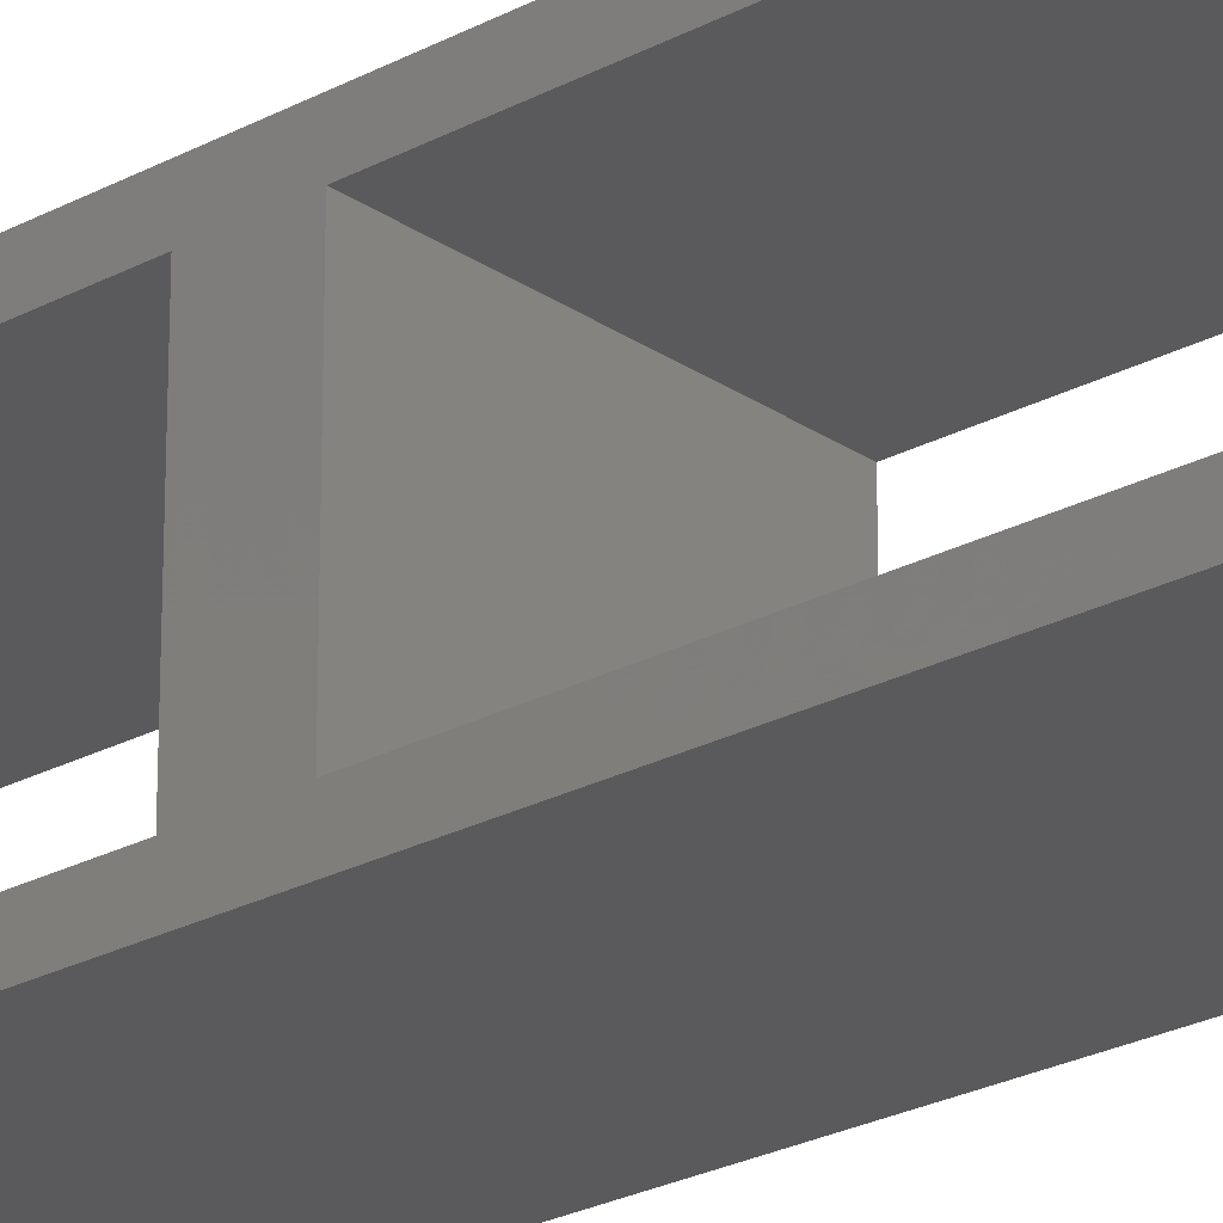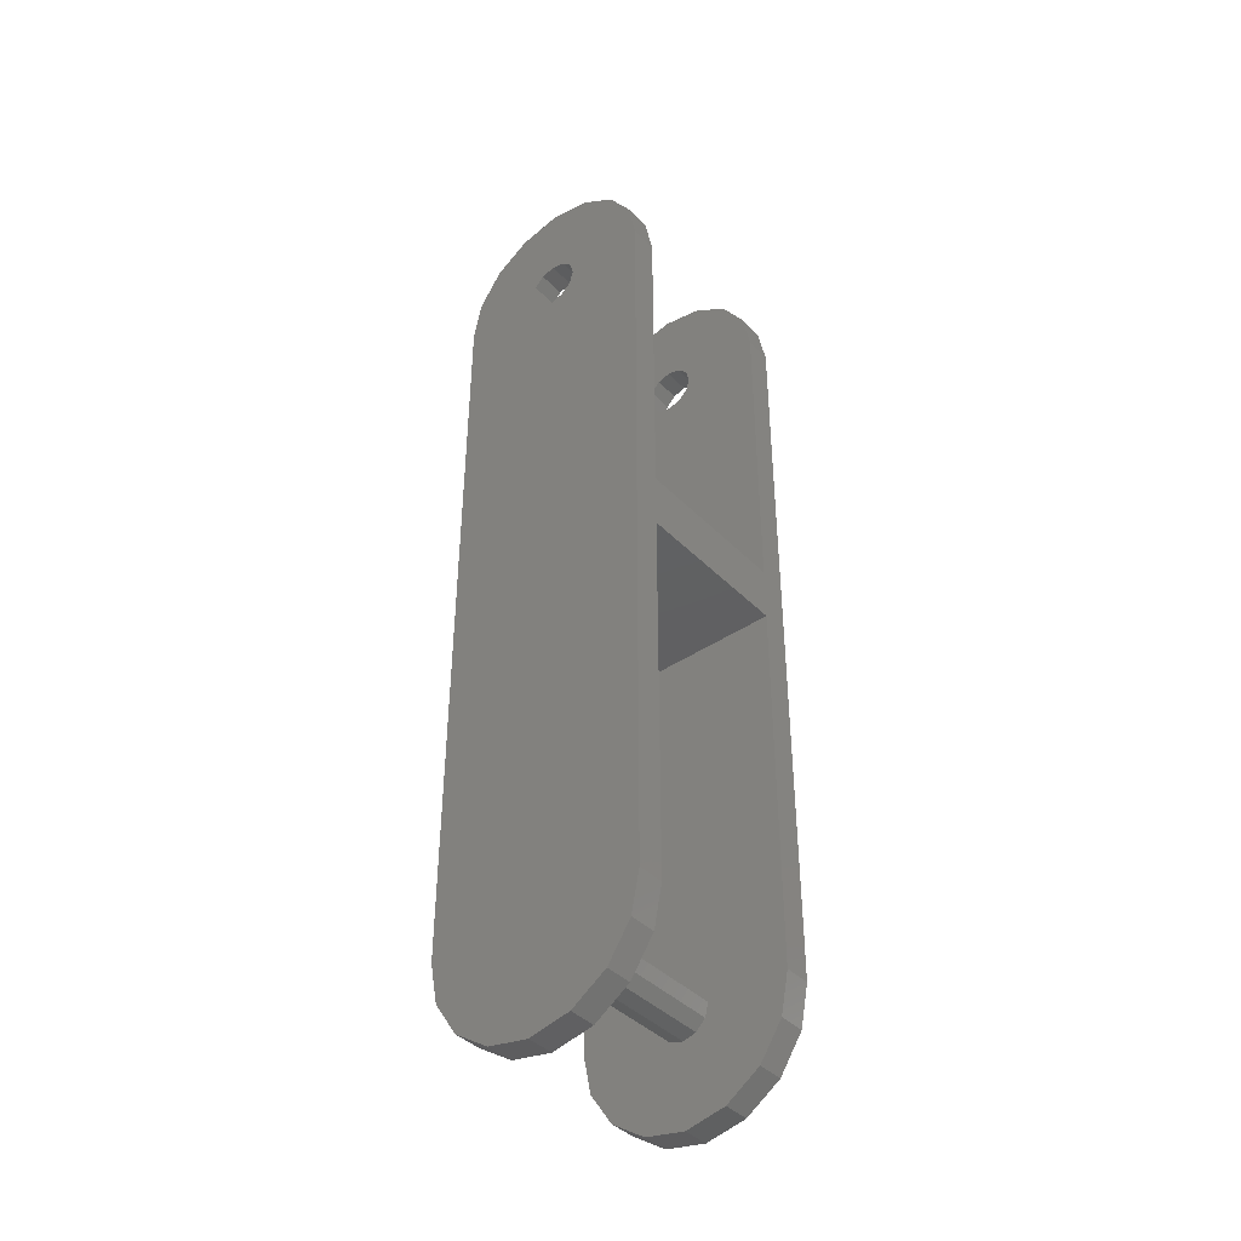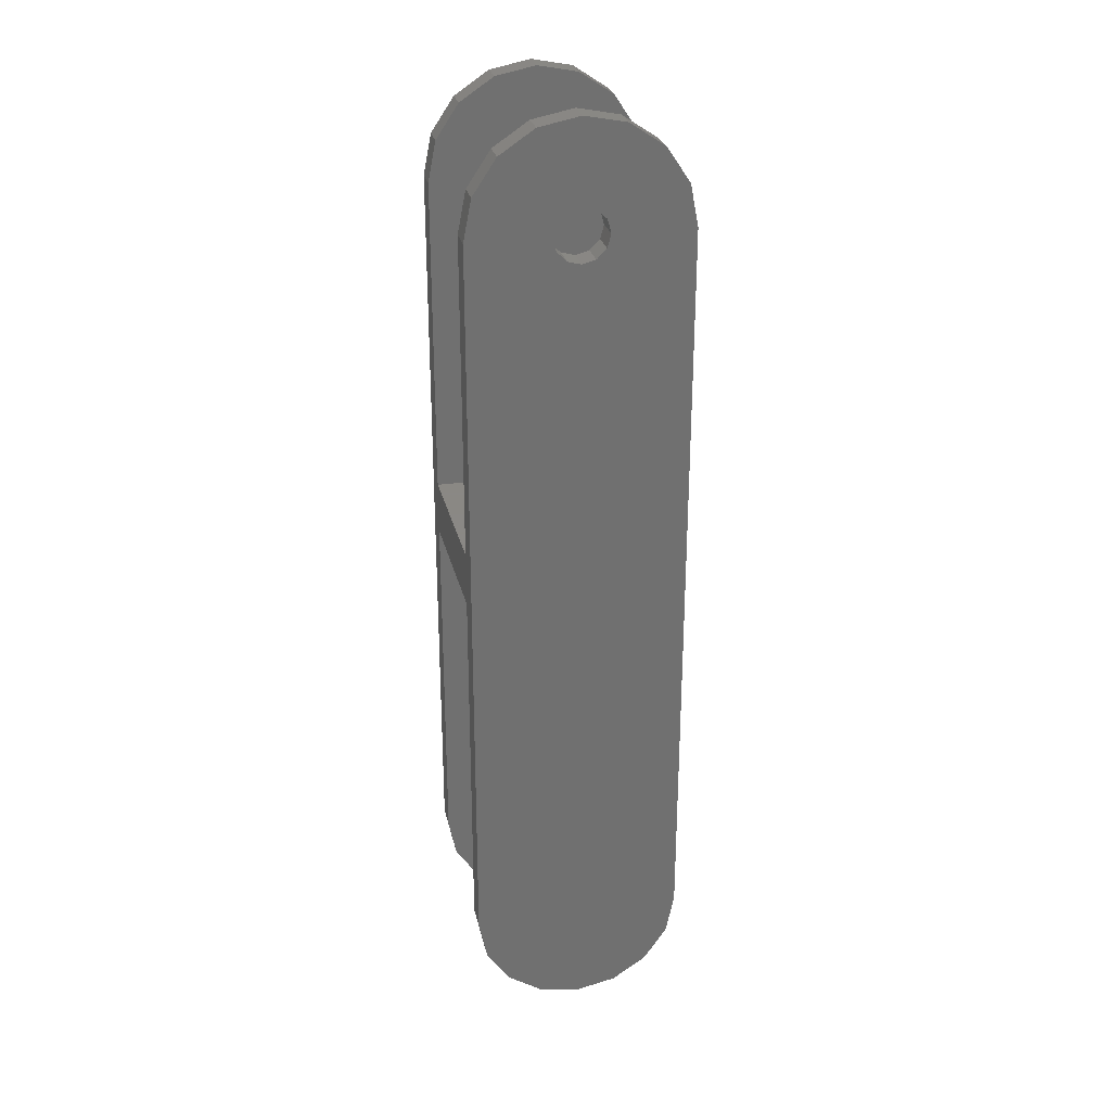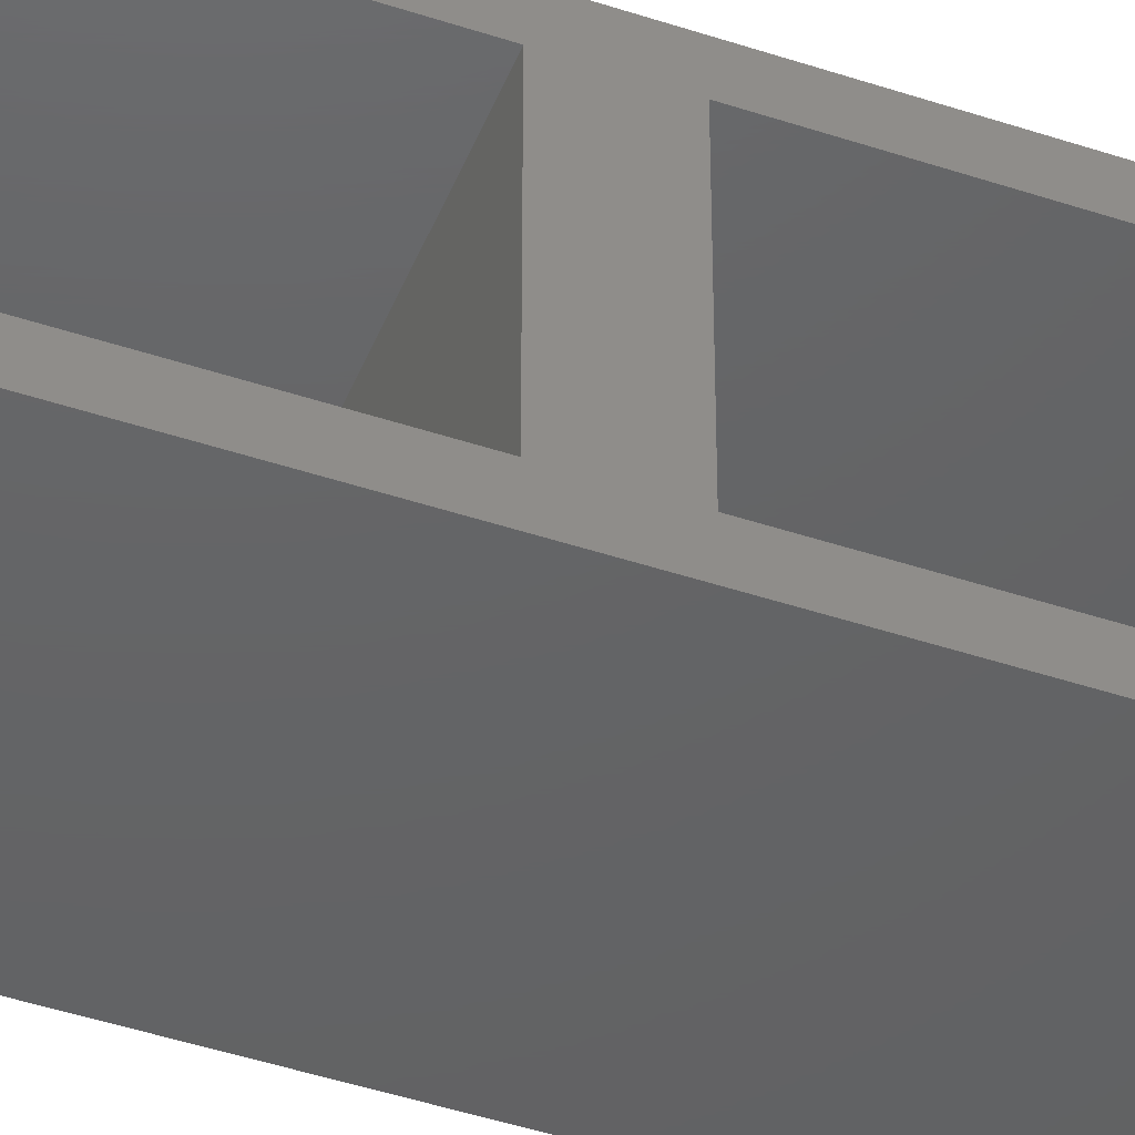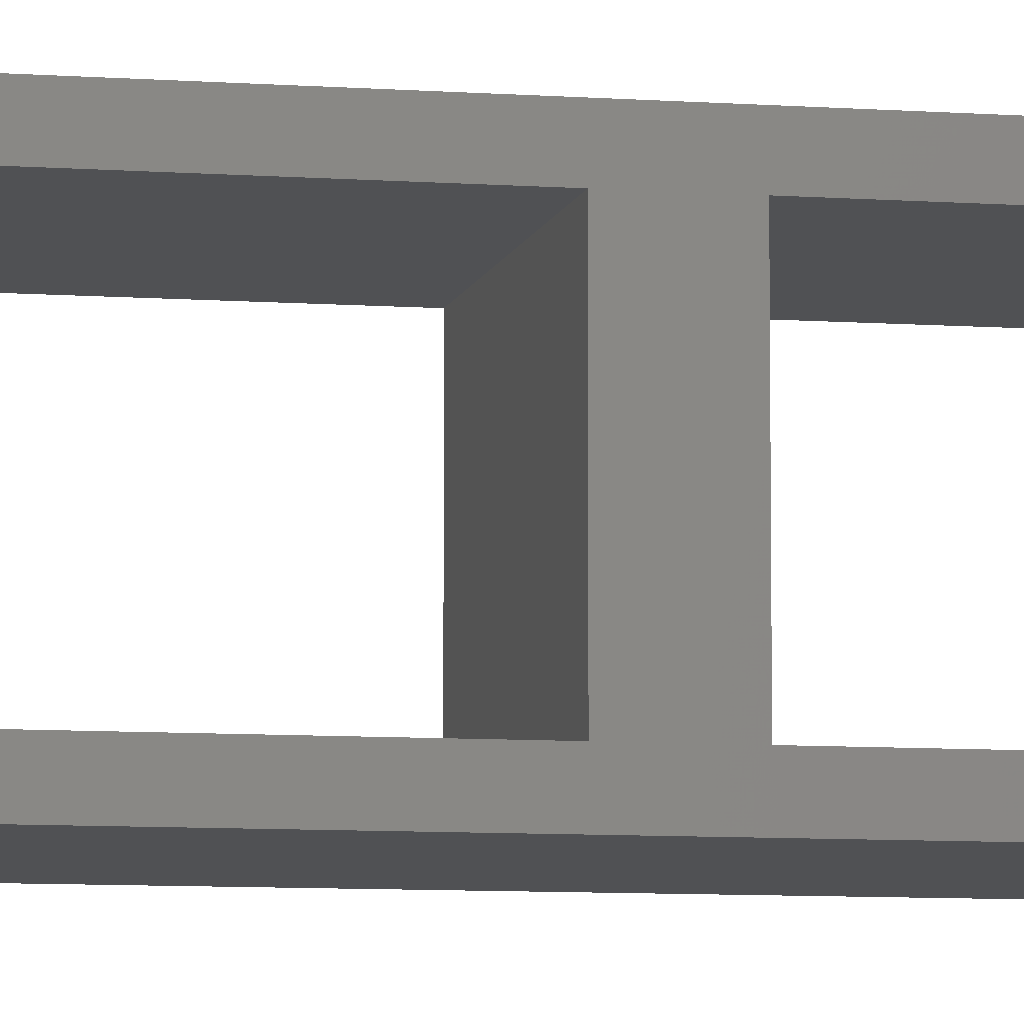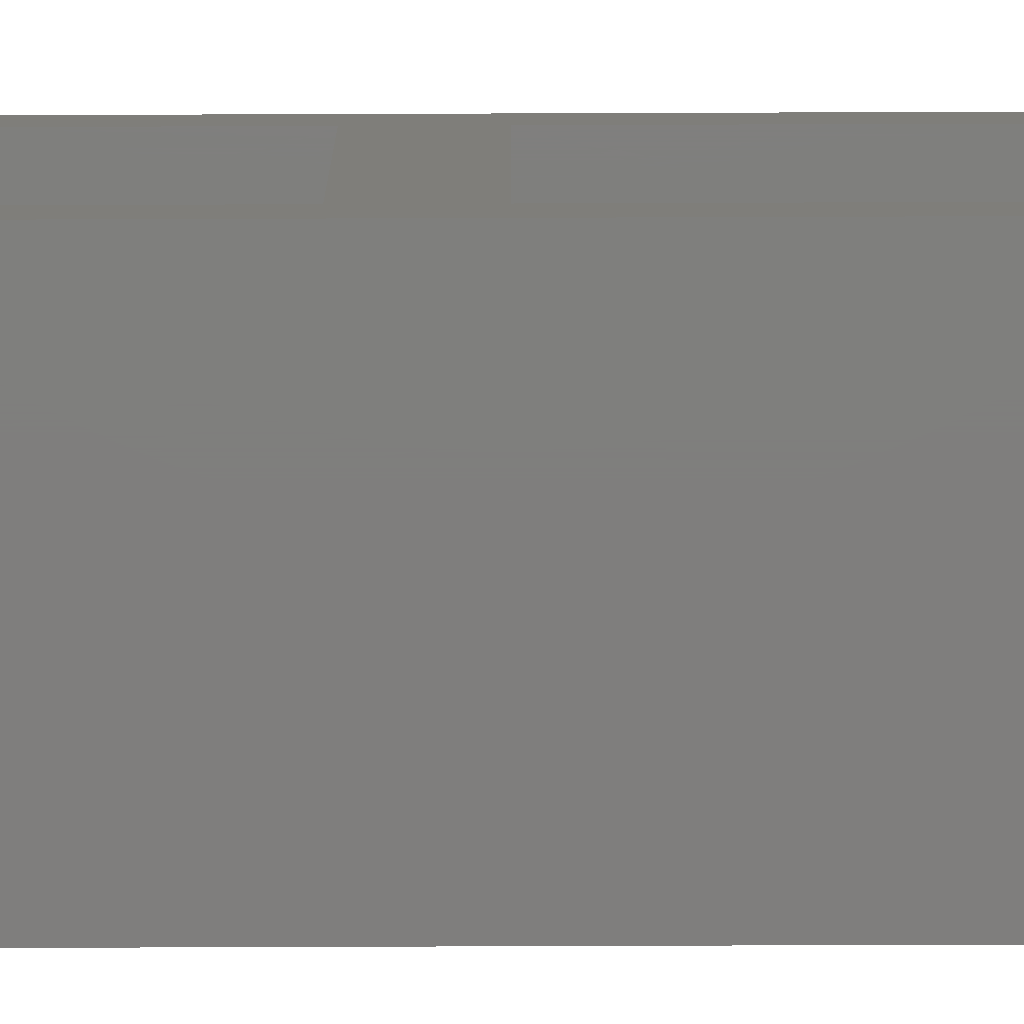
<metadata>
{"format":"stl","ext":"stl","renderer":"f3d","projection":"perspective","resolution":1024,"background":"white","views":[{"elev":-24.4,"azim":131.6,"up":"+Y"},{"elev":-41.0,"azim":39.6,"up":"+Z"},{"elev":27.7,"azim":-12.7,"up":"+Z"},{"elev":-45.2,"azim":68.9,"up":"+Y"},{"elev":-7.7,"azim":-101.8,"up":"+Y"},{"elev":-78.5,"azim":90.2,"up":"+Y"}]}
</metadata>
<code>
# stl→obj: 152 verts, 312 faces
v 0.0025 -0.035 -0.1446
v 0.0025 -0.065 -0.1446
v 3.453e-17 -0.035 -0.1453
v 1.744e-17 -0.065 -0.1453
v -0.0025 -0.035 -0.1446
v -0.0025 -0.065 -0.1446
v -0.00433 -0.035 -0.1428
v -0.00433 -0.065 -0.1428
v -0.005 -0.035 -0.1403
v -0.005 -0.065 -0.1403
v -0.00433 -0.035 -0.1378
v -0.00433 -0.065 -0.1378
v -0.0025 -0.035 -0.1359
v -0.0025 -0.065 -0.1359
v 3.641e-17 -0.035 -0.1353
v 1.809e-17 -0.065 -0.1353
v 0.0025 -0.035 -0.1359
v 0.0025 -0.065 -0.1359
v 0.00433 -0.035 -0.1378
v 0.00433 -0.065 -0.1378
v 0.005 -0.035 -0.1403
v 0.005 -0.065 -0.1403
v 0.00433 -0.035 -0.1428
v 0.00433 -0.065 -0.1428
v 0.02 -0.03 -0.1403
v 0.00433 -0.03 -0.002758
v 0.02 -0.03 -0.000258
v 0.005 -0.03 -0.000258
v 0.01414 -0.03 0.01388
v 0.007654 -0.03 0.01822
v 0.00433 -0.03 0.002242
v 0.0025 -0.03 0.004072
v 0.01848 -0.03 -0.1479
v 0.01414 -0.03 -0.1544
v 0.007654 -0.03 -0.1587
v 0.0025 -0.03 -0.004588
v 3.385e-17 -0.03 -0.1603
v 5.591e-17 -0.03 -0.005258
v -0.0025 -0.03 -0.004588
v -0.007654 -0.03 -0.1587
v -0.00433 -0.03 -0.002758
v -0.01414 -0.03 -0.1544
v -0.02 -0.03 -0.1403
v -0.01848 -0.03 -0.1479
v -0.02 -0.03 -0.000258
v -0.005 -0.03 -0.000258
v -0.01414 -0.03 0.01388
v -0.007654 -0.03 0.01822
v -0.01848 -0.03 0.007396
v 5.908e-17 -0.03 0.01974
v -0.0025 -0.03 0.004072
v -0.00433 -0.03 0.002242
v 5.718e-17 -0.03 0.004742
v 0.01848 -0.03 0.007396
v -0.02 -0.035 -0.07026
v 0.02 -0.035 -0.07026
v -0.02 -0.035 -0.1403
v -0.01848 -0.035 -0.1479
v -0.01414 -0.035 -0.1544
v -0.007654 -0.035 -0.1587
v 3.08e-17 -0.035 -0.1603
v 0.007654 -0.035 -0.1587
v 0.01414 -0.035 -0.1544
v 0.01848 -0.035 -0.1479
v 0.02 -0.035 -0.1403
v 0.0025 -0.07 -0.004588
v 3.149e-17 -0.07 -0.005258
v 1.433e-17 -0.07 -0.1603
v -0.0025 -0.07 -0.004588
v -0.007654 -0.07 -0.1587
v -0.00433 -0.07 -0.002758
v -0.01414 -0.07 -0.1544
v -0.02 -0.07 -0.1403
v -0.01848 -0.07 -0.1479
v -0.02 -0.07 -0.000258
v -0.005 -0.07 -0.000258
v -0.01414 -0.07 0.01388
v -0.007654 -0.07 0.01822
v -0.00433 -0.07 0.002242
v -0.0025 -0.07 0.004072
v 3.465e-17 -0.07 0.01974
v 3.275e-17 -0.07 0.004742
v 0.0025 -0.07 0.004072
v 0.007654 -0.07 0.01822
v 0.00433 -0.07 0.002242
v 0.005 -0.07 -0.000258
v 0.00433 -0.07 -0.002758
v 0.02 -0.07 -0.000258
v 0.01414 -0.07 0.01388
v 0.007654 -0.07 -0.1587
v 0.01414 -0.07 -0.1544
v 0.02 -0.07 -0.1403
v 0.01848 -0.07 -0.1479
v 0.01848 -0.07 0.007396
v -0.01848 -0.07 0.007396
v 0.02 -0.065 -0.07026
v -0.02 -0.065 -0.07026
v 0.02 -0.065 -0.1403
v 0.01848 -0.065 -0.1479
v 0.01414 -0.065 -0.1544
v 0.007654 -0.065 -0.1587
v 1.738e-17 -0.065 -0.1603
v -0.007654 -0.065 -0.1587
v -0.01414 -0.065 -0.1544
v -0.01848 -0.065 -0.1479
v -0.02 -0.065 -0.1403
v -0.02 -0.065 -0.06016
v 0.02 -0.065 -0.06016
v -0.02 -0.035 -0.06016
v 0.02 -0.035 -0.06016
v -0.0025 -0.035 -0.004588
v 5.225e-17 -0.035 -0.005258
v 0.0025 -0.035 -0.004588
v 0.00433 -0.035 -0.002758
v 0.02 -0.035 -0.000258
v 0.005 -0.035 -0.000258
v 0.01848 -0.035 0.007396
v 0.01414 -0.035 0.01388
v -0.00433 -0.035 -0.002758
v -0.02 -0.035 -0.000258
v -0.005 -0.035 -0.000258
v -0.01848 -0.035 0.007396
v -0.01414 -0.035 0.01388
v -0.00433 -0.035 0.002242
v -0.007654 -0.035 0.01822
v -0.0025 -0.035 0.004072
v 5.602e-17 -0.035 0.01974
v 5.413e-17 -0.035 0.004742
v 0.0025 -0.035 0.004072
v 0.007654 -0.035 0.01822
v 0.00433 -0.035 0.002242
v 3.515e-17 -0.065 -0.005258
v 0.0025 -0.065 -0.004588
v 0.00433 -0.065 -0.002758
v -0.02 -0.065 -0.000258
v -0.00433 -0.065 -0.002758
v -0.0025 -0.065 -0.004588
v -0.005 -0.065 -0.000258
v -0.01848 -0.065 0.007396
v -0.01414 -0.065 0.01388
v -0.00433 -0.065 0.002242
v -0.007654 -0.065 0.01822
v -0.0025 -0.065 0.004072
v 3.771e-17 -0.065 0.01974
v 3.581e-17 -0.065 0.004742
v 0.0025 -0.065 0.004072
v 0.007654 -0.065 0.01822
v 0.00433 -0.065 0.002242
v 0.01414 -0.065 0.01388
v 0.005 -0.065 -0.000258
v 0.01848 -0.065 0.007396
v 0.02 -0.065 -0.000258
f 1 2 3
f 3 2 4
f 3 4 5
f 5 4 6
f 5 6 7
f 7 6 8
f 7 8 9
f 9 8 10
f 9 10 11
f 11 10 12
f 11 12 13
f 13 12 14
f 13 14 15
f 15 14 16
f 15 16 17
f 17 16 18
f 17 18 19
f 19 18 20
f 19 20 21
f 21 20 22
f 21 22 23
f 23 22 24
f 23 24 1
f 1 24 2
f 25 26 27
f 27 26 28
f 27 28 29
f 29 28 30
f 30 28 31
f 30 31 32
f 33 34 25
f 25 34 26
f 34 35 26
f 26 35 36
f 36 35 37
f 36 37 38
f 38 37 39
f 39 37 40
f 39 40 41
f 41 40 42
f 41 42 43
f 43 42 44
f 43 45 41
f 41 45 46
f 46 45 47
f 46 47 48
f 45 49 47
f 50 51 48
f 48 51 52
f 48 52 46
f 30 32 50
f 50 32 53
f 50 53 51
f 29 54 27
f 55 15 56
f 56 15 17
f 56 17 19
f 57 11 55
f 55 11 13
f 55 13 15
f 11 57 9
f 9 57 58
f 9 58 59
f 59 60 9
f 9 60 7
f 7 60 5
f 5 60 61
f 5 61 3
f 3 61 1
f 1 61 62
f 1 62 23
f 23 62 21
f 21 62 63
f 21 63 64
f 64 65 21
f 21 65 19
f 19 65 56
f 66 67 68
f 68 67 69
f 68 69 70
f 70 69 71
f 70 71 72
f 72 71 73
f 72 73 74
f 73 71 75
f 75 71 76
f 75 76 77
f 77 76 78
f 78 76 79
f 78 79 80
f 78 80 81
f 81 80 82
f 81 82 83
f 81 83 84
f 84 83 85
f 84 85 86
f 87 88 86
f 86 88 89
f 86 89 84
f 66 90 87
f 87 90 91
f 87 91 92
f 92 91 93
f 90 66 68
f 92 88 87
f 88 94 89
f 77 95 75
f 96 16 97
f 97 16 14
f 97 14 12
f 98 20 96
f 96 20 18
f 96 18 16
f 20 98 22
f 22 98 99
f 22 99 100
f 100 101 22
f 22 101 24
f 24 101 2
f 2 101 102
f 2 102 4
f 4 102 6
f 6 102 103
f 6 103 8
f 8 103 10
f 10 103 104
f 10 104 105
f 105 106 10
f 10 106 12
f 12 106 97
f 107 108 109
f 109 108 110
f 96 97 56
f 56 97 55
f 111 109 112
f 112 109 110
f 112 110 113
f 113 110 114
f 114 110 115
f 114 115 116
f 116 115 117
f 116 117 118
f 111 119 109
f 109 119 120
f 120 119 121
f 120 121 122
f 122 121 123
f 123 121 124
f 123 124 125
f 125 124 126
f 125 126 127
f 127 126 128
f 127 128 129
f 127 129 130
f 130 129 131
f 130 131 118
f 118 131 116
f 39 111 38
f 38 111 112
f 38 112 36
f 36 112 113
f 36 113 26
f 26 113 114
f 26 114 28
f 28 114 116
f 28 116 31
f 31 116 131
f 31 131 32
f 32 131 129
f 32 129 53
f 53 129 128
f 53 128 51
f 51 128 126
f 51 126 52
f 52 126 124
f 52 124 46
f 46 124 121
f 46 121 41
f 41 121 119
f 41 119 39
f 39 119 111
f 45 120 49
f 49 120 122
f 49 122 47
f 47 122 123
f 47 123 48
f 48 123 125
f 48 125 50
f 50 125 127
f 50 127 30
f 30 127 130
f 30 130 29
f 29 130 118
f 29 118 54
f 54 118 117
f 54 117 27
f 27 117 115
f 25 65 33
f 33 65 64
f 33 64 34
f 34 64 63
f 34 63 35
f 35 63 62
f 35 62 37
f 37 62 61
f 37 61 40
f 40 61 60
f 40 60 42
f 42 60 59
f 42 59 44
f 44 59 58
f 44 58 43
f 43 58 57
f 107 132 108
f 108 132 133
f 108 133 134
f 135 136 107
f 107 136 137
f 107 137 132
f 136 135 138
f 138 135 139
f 138 139 140
f 138 140 141
f 141 140 142
f 141 142 143
f 143 142 144
f 143 144 145
f 145 144 146
f 146 144 147
f 146 147 148
f 148 147 149
f 148 149 150
f 150 149 151
f 150 151 152
f 150 152 134
f 134 152 108
f 66 133 67
f 67 133 132
f 67 132 69
f 69 132 137
f 69 137 71
f 71 137 136
f 71 136 76
f 76 136 138
f 76 138 79
f 79 138 141
f 79 141 80
f 80 141 143
f 80 143 82
f 82 143 145
f 82 145 83
f 83 145 146
f 83 146 85
f 85 146 148
f 85 148 86
f 86 148 150
f 86 150 87
f 87 150 134
f 87 134 66
f 66 134 133
f 88 152 94
f 94 152 151
f 94 151 89
f 89 151 149
f 89 149 84
f 84 149 147
f 84 147 81
f 81 147 144
f 81 144 78
f 78 144 142
f 78 142 77
f 77 142 140
f 77 140 95
f 95 140 139
f 95 139 75
f 75 139 135
f 92 96 88
f 88 96 108
f 88 108 152
f 92 98 96
f 108 96 110
f 110 96 56
f 110 56 27
f 27 56 25
f 25 56 65
f 27 115 110
f 73 106 74
f 74 106 105
f 74 105 72
f 72 105 104
f 72 104 70
f 70 104 103
f 70 103 68
f 68 103 102
f 68 102 90
f 90 102 101
f 90 101 91
f 91 101 100
f 91 100 93
f 93 100 99
f 93 99 92
f 92 99 98
f 106 73 97
f 97 73 75
f 97 75 107
f 107 75 135
f 97 107 55
f 55 107 109
f 55 109 45
f 45 109 120
f 45 43 55
f 55 43 57

</code>
